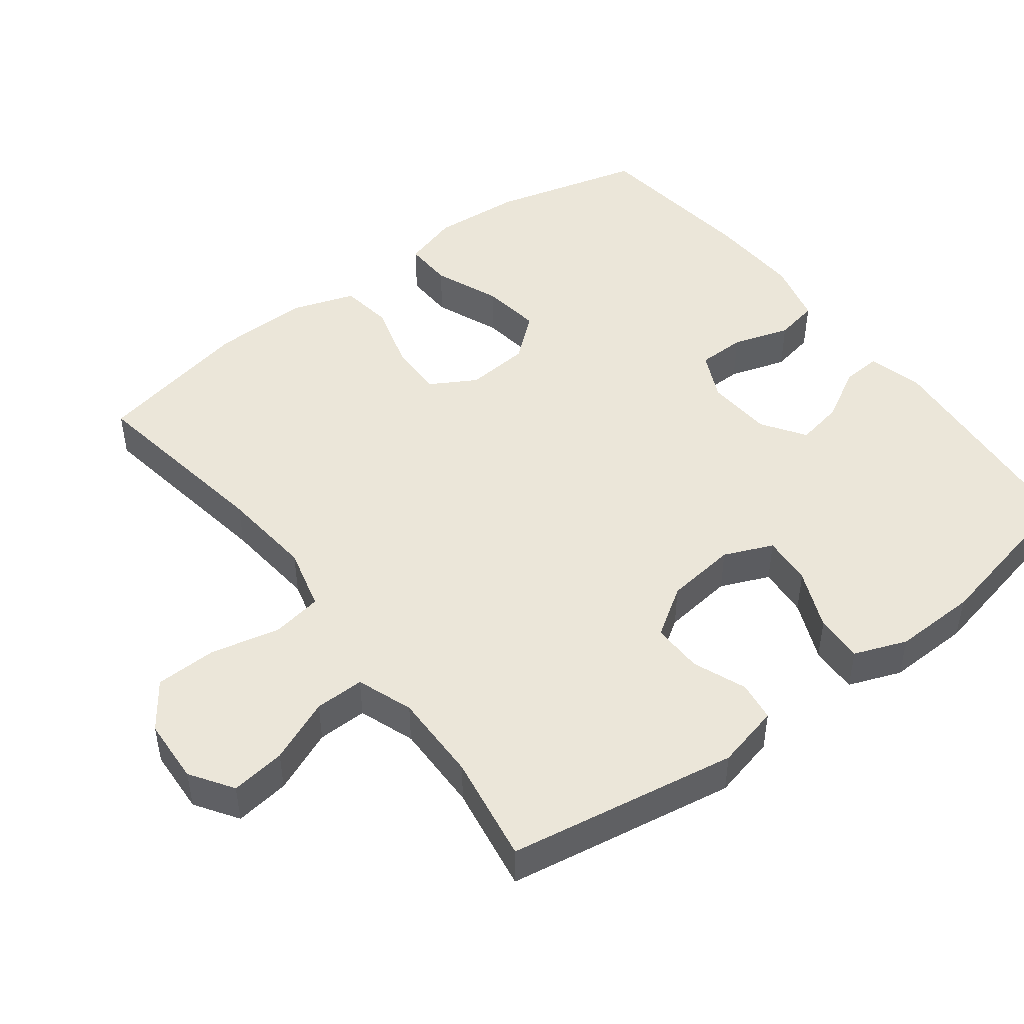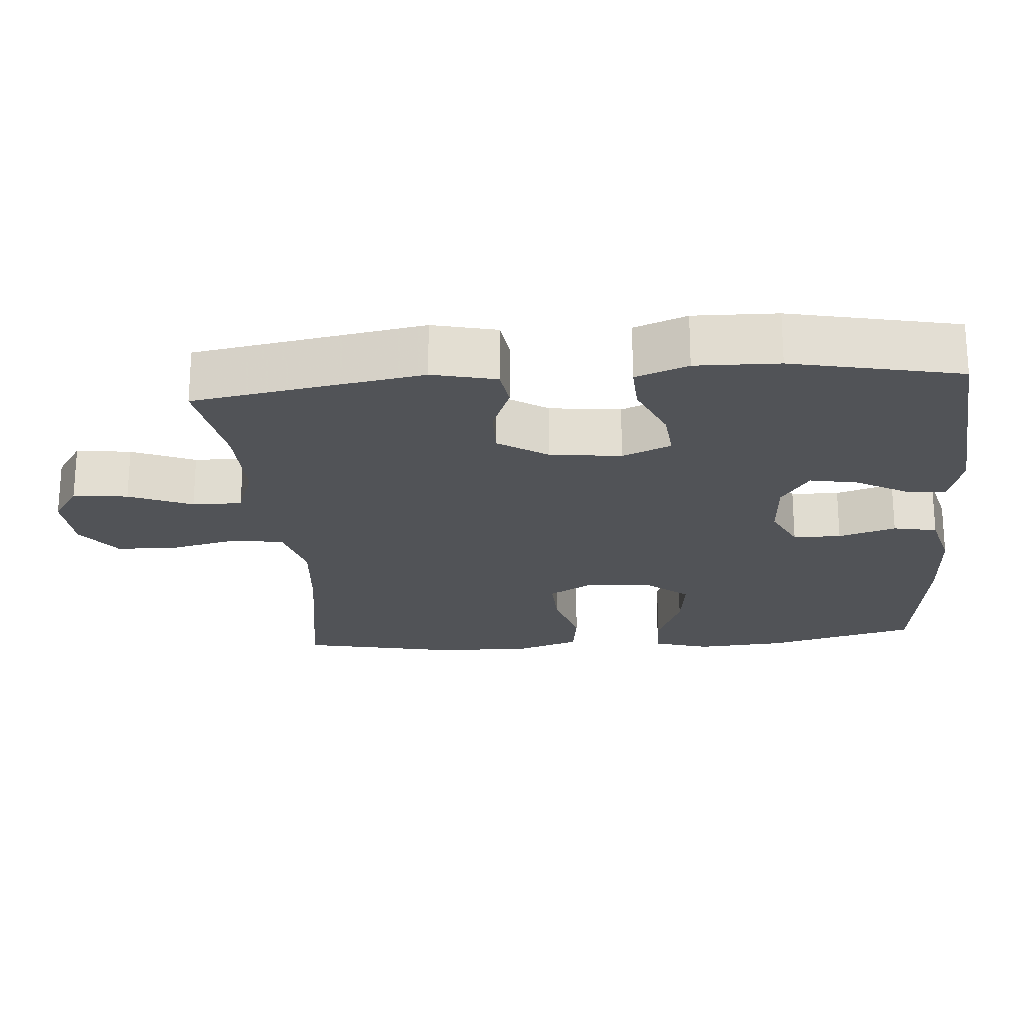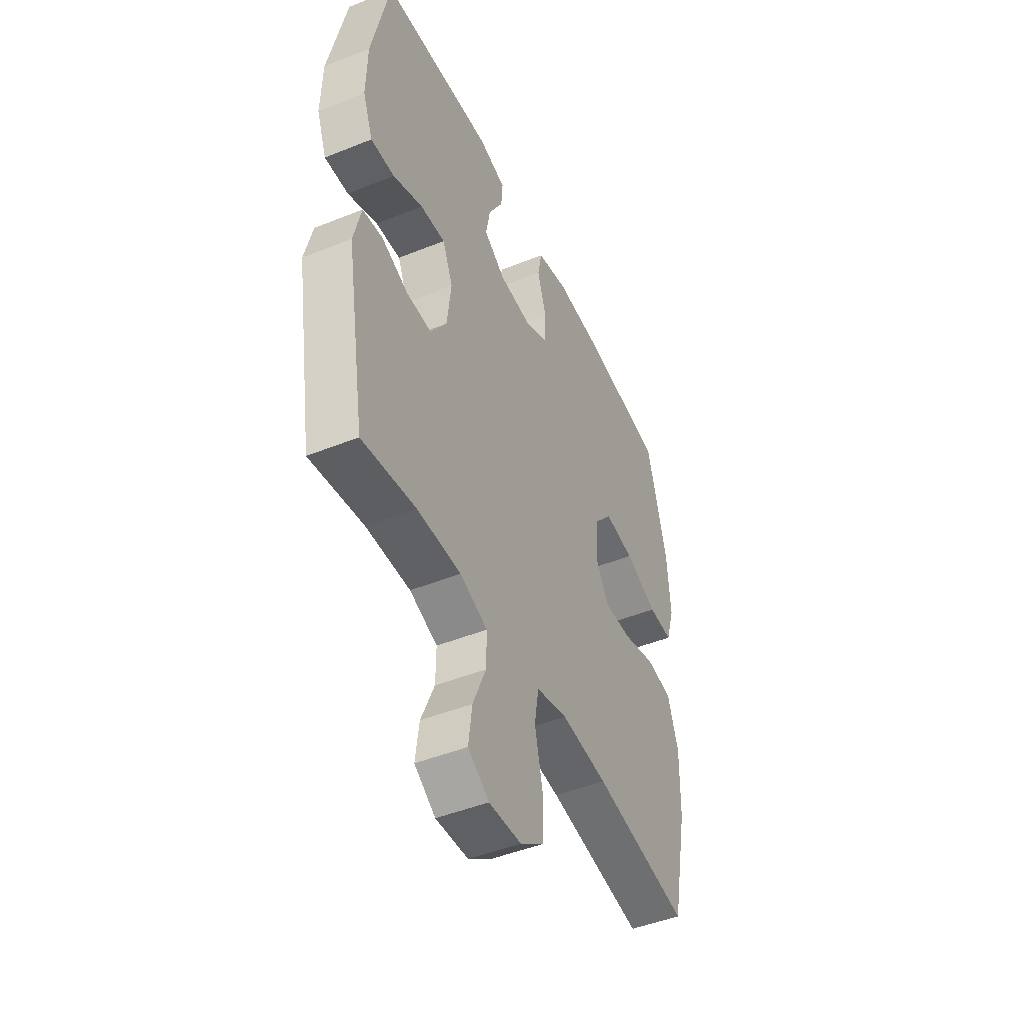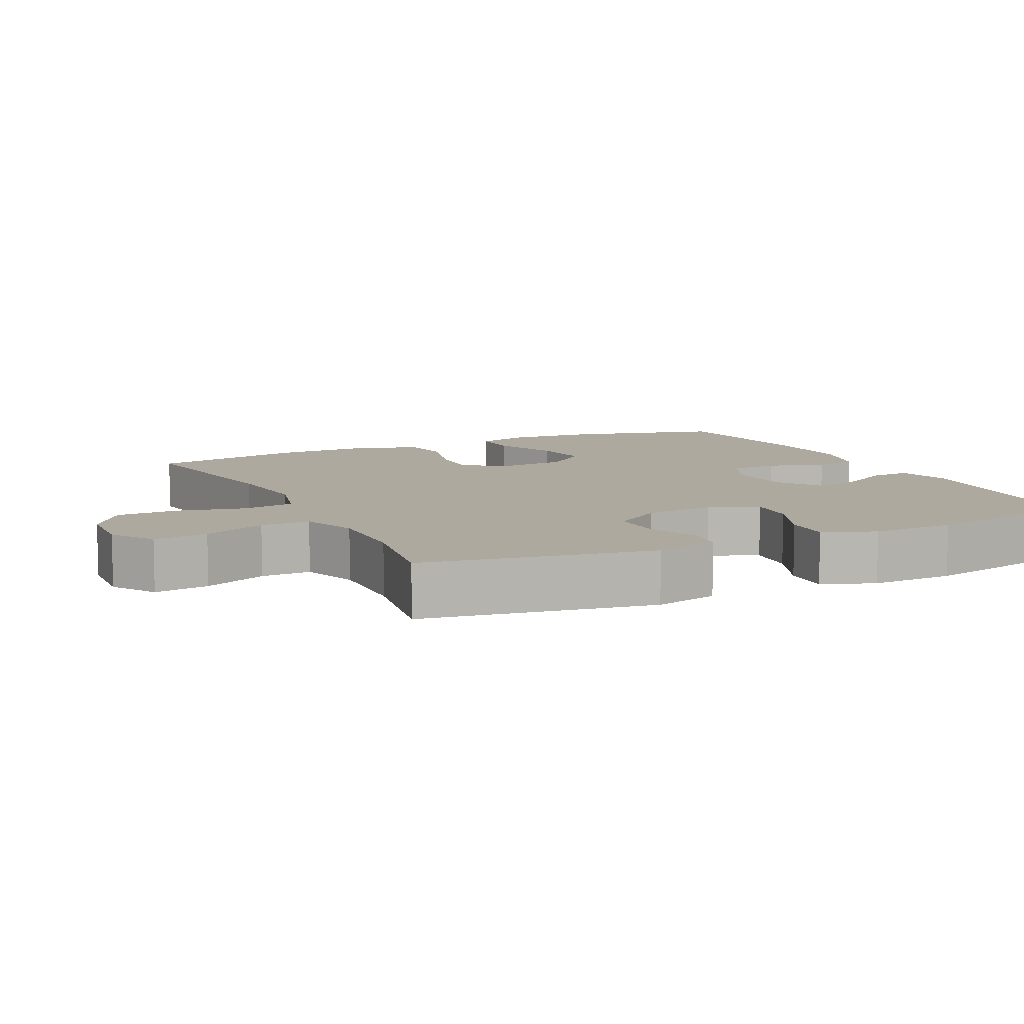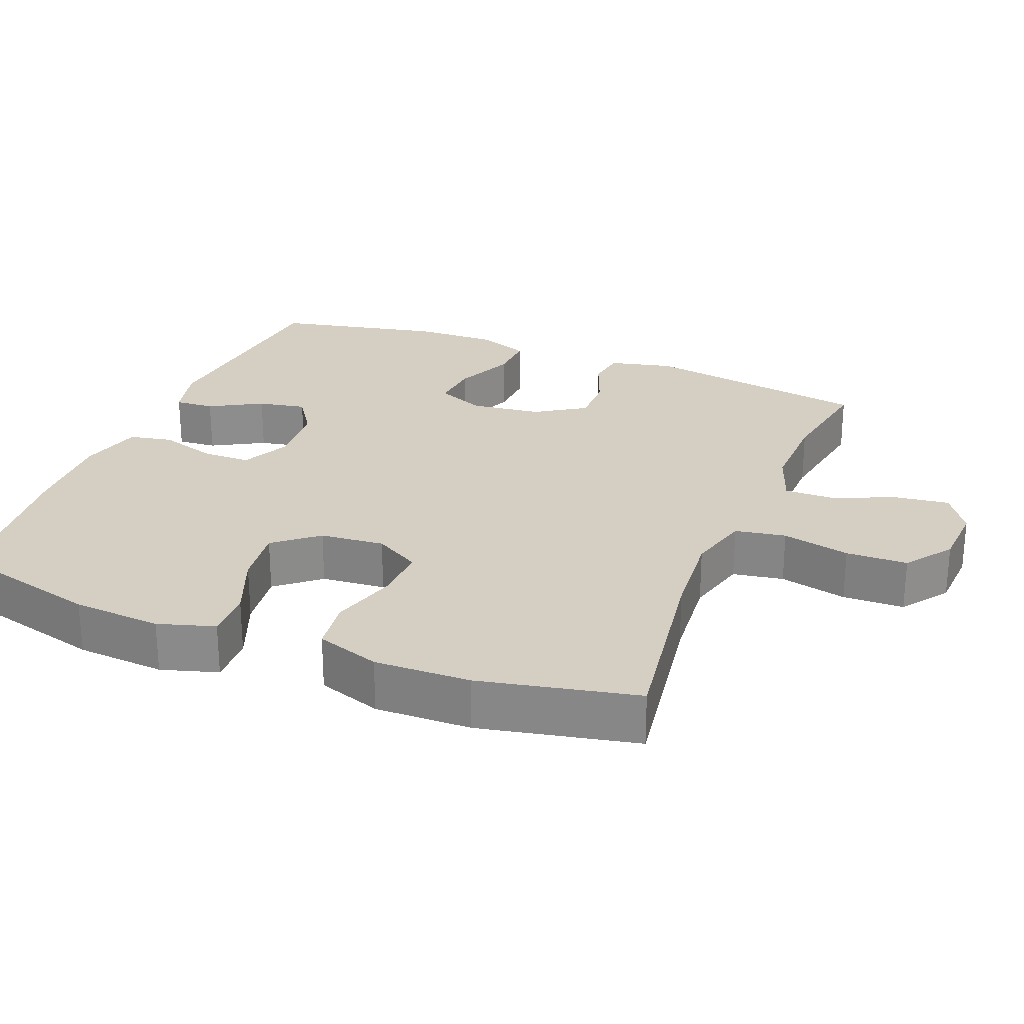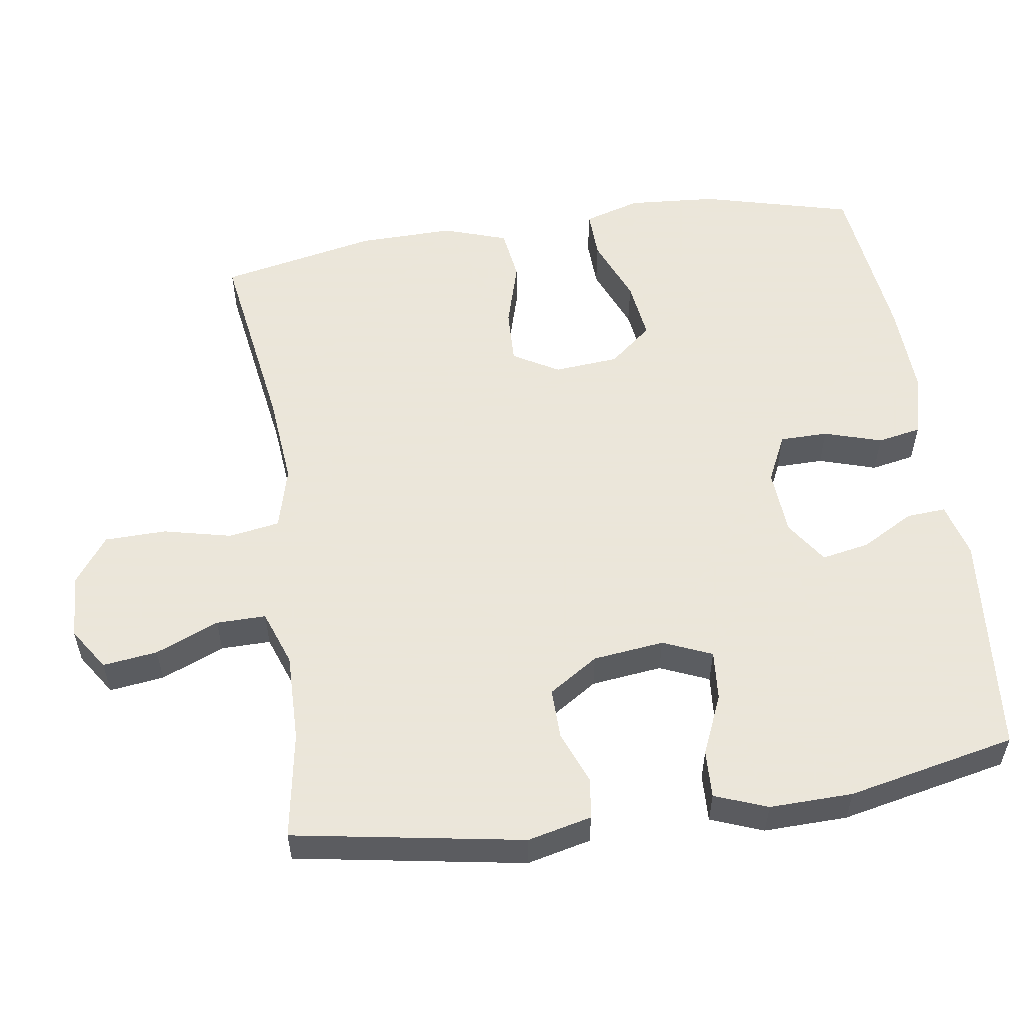
<metadata>
{"format":"obj","ext":"obj","renderer":"f3d","projection":"perspective","resolution":1024,"background":"white","views":[{"elev":47.2,"azim":-127.3,"up":"+Y"},{"elev":-21.9,"azim":-85.3,"up":"+Y"},{"elev":-46.9,"azim":-65.5,"up":"+Z"},{"elev":9.0,"azim":-115.7,"up":"+Y"},{"elev":25.8,"azim":111.8,"up":"+Y"},{"elev":55.0,"azim":-98.4,"up":"+Y"}]}
</metadata>
<code>
v 0.5 0.07 -0.5
v 0.229 0.07 -0.458
v 0.099 0.07 -0.446
v 0.011 0.07 -0.469
v -0.001 0.07 -0.54
v 0.021 0.07 -0.635
v 0.019 0.07 -0.721
v -0.046 0.07 -0.768
v -0.137 0.07 -0.773
v -0.196 0.07 -0.734
v -0.186 0.07 -0.658
v -0.149 0.07 -0.57
v -0.148 0.07 -0.501
v -0.226 0.07 -0.473
v -0.35 0.07 -0.475
v -0.5 0.07 -0.5
v -0.554 0.07 -0.181
v -0.533 0.07 -0.092
v -0.477 0.07 -0.084
v -0.403 0.07 -0.113
v -0.332 0.07 -0.114
v -0.287 0.07 -0.045
v -0.275 0.07 0.054
v -0.304 0.07 0.122
v -0.374 0.07 0.116
v -0.458 0.07 0.08
v -0.525 0.07 0.077
v -0.553 0.07 0.15
v -0.55 0.07 0.266
v -0.5 0.07 0.5
v -0.185 0.07 0.53
v -0.108 0.07 0.51
v -0.112 0.07 0.455
v -0.153 0.07 0.382
v -0.166 0.07 0.315
v -0.106 0.07 0.275
v -0.013 0.07 0.269
v 0.054 0.07 0.301
v 0.055 0.07 0.368
v 0.03 0.07 0.448
v 0.042 0.07 0.509
v 0.131 0.07 0.532
v 0.263 0.07 0.527
v 0.5 0.07 0.5
v 0.555 0.07 0.289
v 0.564 0.07 0.165
v 0.54 0.07 0.086
v 0.471 0.07 0.088
v 0.379 0.07 0.125
v 0.295 0.07 0.136
v 0.245 0.07 0.076
v 0.237 0.07 -0.014
v 0.274 0.07 -0.078
v 0.352 0.07 -0.075
v 0.445 0.07 -0.048
v 0.519 0.07 -0.058
v 0.549 0.07 -0.147
v 0.546 0.07 -0.281
v 0.5 0 -0.5
v 0.229 0 -0.458
v 0.099 0 -0.446
v 0.011 0 -0.469
v -0.001 0 -0.54
v 0.021 0 -0.635
v 0.019 0 -0.721
v -0.046 0 -0.768
v -0.137 0 -0.773
v -0.196 0 -0.734
v -0.186 0 -0.658
v -0.149 0 -0.57
v -0.148 0 -0.501
v -0.226 0 -0.473
v -0.35 0 -0.475
v -0.5 0 -0.5
v -0.554 0 -0.181
v -0.533 0 -0.092
v -0.477 0 -0.084
v -0.403 0 -0.113
v -0.332 0 -0.114
v -0.287 0 -0.045
v -0.275 0 0.054
v -0.304 0 0.122
v -0.374 0 0.116
v -0.458 0 0.08
v -0.525 0 0.077
v -0.553 0 0.15
v -0.55 0 0.266
v -0.5 0 0.5
v -0.185 0 0.53
v -0.108 0 0.51
v -0.112 0 0.455
v -0.153 0 0.382
v -0.166 0 0.315
v -0.106 0 0.275
v -0.013 0 0.269
v 0.054 0 0.301
v 0.055 0 0.368
v 0.03 0 0.448
v 0.042 0 0.509
v 0.131 0 0.532
v 0.263 0 0.527
v 0.5 0 0.5
v 0.555 0 0.289
v 0.564 0 0.165
v 0.54 0 0.086
v 0.471 0 0.088
v 0.379 0 0.125
v 0.295 0 0.136
v 0.245 0 0.076
v 0.237 0 -0.014
v 0.274 0 -0.078
v 0.352 0 -0.075
v 0.445 0 -0.048
v 0.519 0 -0.058
v 0.549 0 -0.147
v 0.546 0 -0.281
f 57 58 1 2
f 54 55 56 57
f 53 54 57 2
f 52 53 2 3
f 51 52 3 4
f 46 47 48 49
f 46 49 50
f 45 46 50
f 44 45 50
f 43 44 50 51
f 39 40 41 42
f 38 39 42 43
f 31 32 33 34
f 31 34 35
f 30 31 35
f 29 30 35 36
f 25 26 27 28
f 24 25 28 29
f 17 18 19 20
f 15 16 17 20
f 14 15 20 21
f 13 14 21 22
f 9 10 11 12
f 9 12 13
f 8 9 13
f 5 6 7 8
f 4 5 8 13
f 38 43 51 4
f 24 29 36 37
f 23 24 37 38
f 22 23 38
f 4 13 22 38
f 60 59 116 115
f 115 114 113 112
f 60 115 112 111
f 61 60 111 110
f 62 61 110 109
f 107 106 105 104
f 108 107 104
f 108 104 103
f 108 103 102
f 109 108 102 101
f 100 99 98 97
f 101 100 97 96
f 92 91 90 89
f 93 92 89
f 93 89 88
f 94 93 88 87
f 86 85 84 83
f 87 86 83 82
f 78 77 76 75
f 78 75 74 73
f 79 78 73 72
f 80 79 72 71
f 70 69 68 67
f 71 70 67
f 71 67 66
f 66 65 64 63
f 71 66 63 62
f 62 109 101 96
f 95 94 87 82
f 96 95 82 81
f 96 81 80
f 96 80 71 62
f 1 59 60 2
f 2 60 61 3
f 3 61 62 4
f 4 62 63 5
f 5 63 64 6
f 6 64 65 7
f 7 65 66 8
f 8 66 67 9
f 9 67 68 10
f 10 68 69 11
f 11 69 70 12
f 12 70 71 13
f 13 71 72 14
f 14 72 73 15
f 15 73 74 16
f 16 74 75 17
f 17 75 76 18
f 18 76 77 19
f 19 77 78 20
f 20 78 79 21
f 21 79 80 22
f 22 80 81 23
f 23 81 82 24
f 24 82 83 25
f 25 83 84 26
f 26 84 85 27
f 27 85 86 28
f 28 86 87 29
f 29 87 88 30
f 30 88 89 31
f 31 89 90 32
f 32 90 91 33
f 33 91 92 34
f 34 92 93 35
f 35 93 94 36
f 36 94 95 37
f 37 95 96 38
f 38 96 97 39
f 39 97 98 40
f 40 98 99 41
f 41 99 100 42
f 42 100 101 43
f 43 101 102 44
f 44 102 103 45
f 45 103 104 46
f 46 104 105 47
f 47 105 106 48
f 48 106 107 49
f 49 107 108 50
f 50 108 109 51
f 51 109 110 52
f 52 110 111 53
f 53 111 112 54
f 54 112 113 55
f 55 113 114 56
f 56 114 115 57
f 57 115 116 58
f 58 116 59 1

</code>
